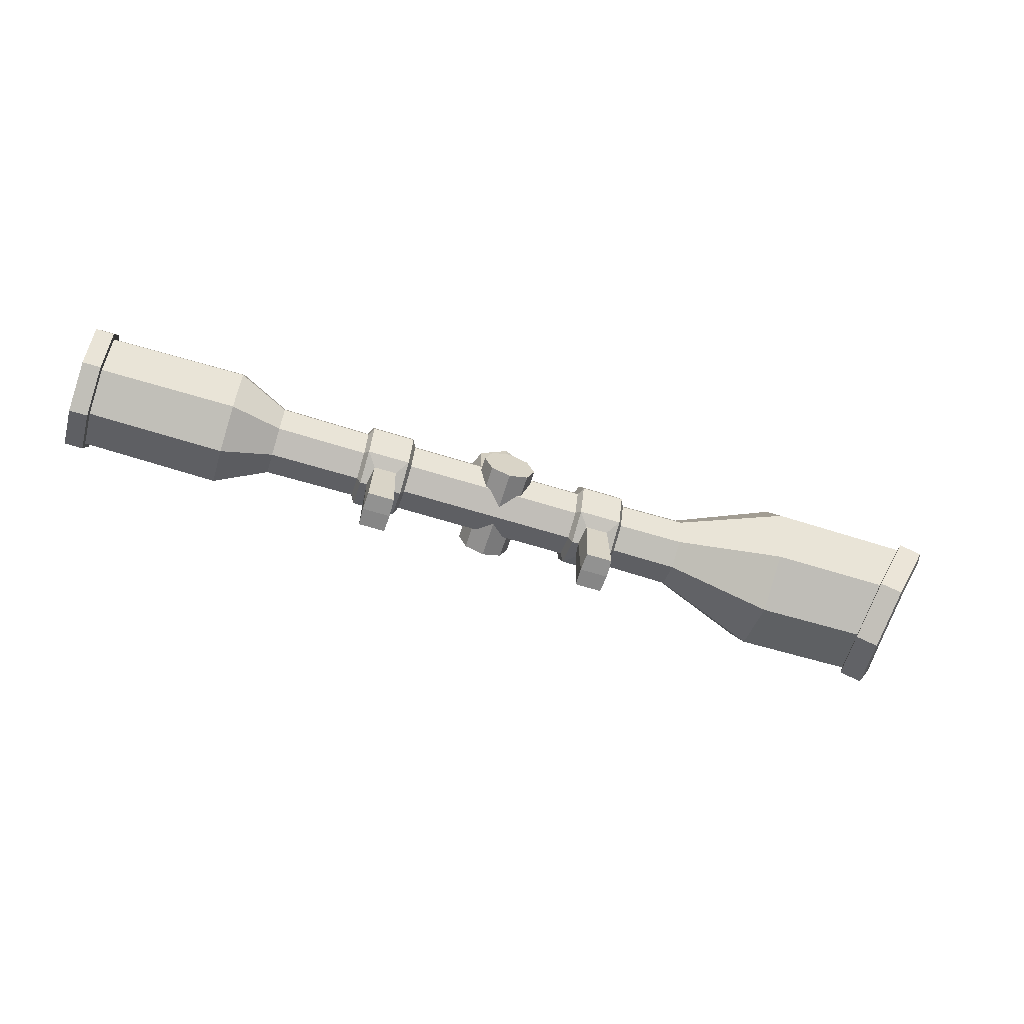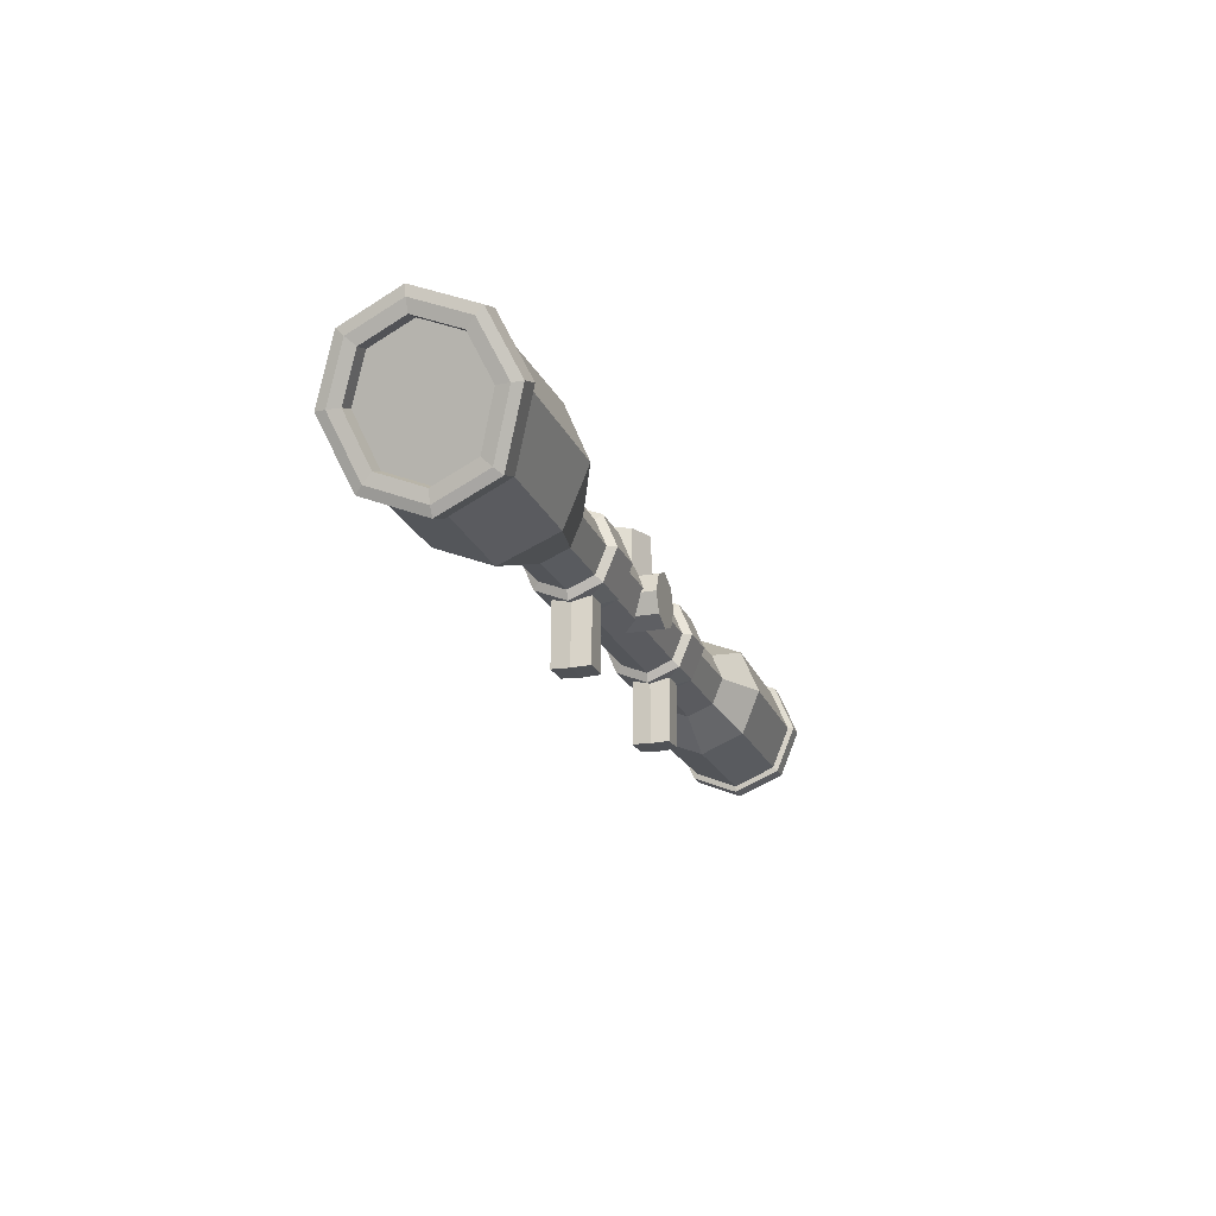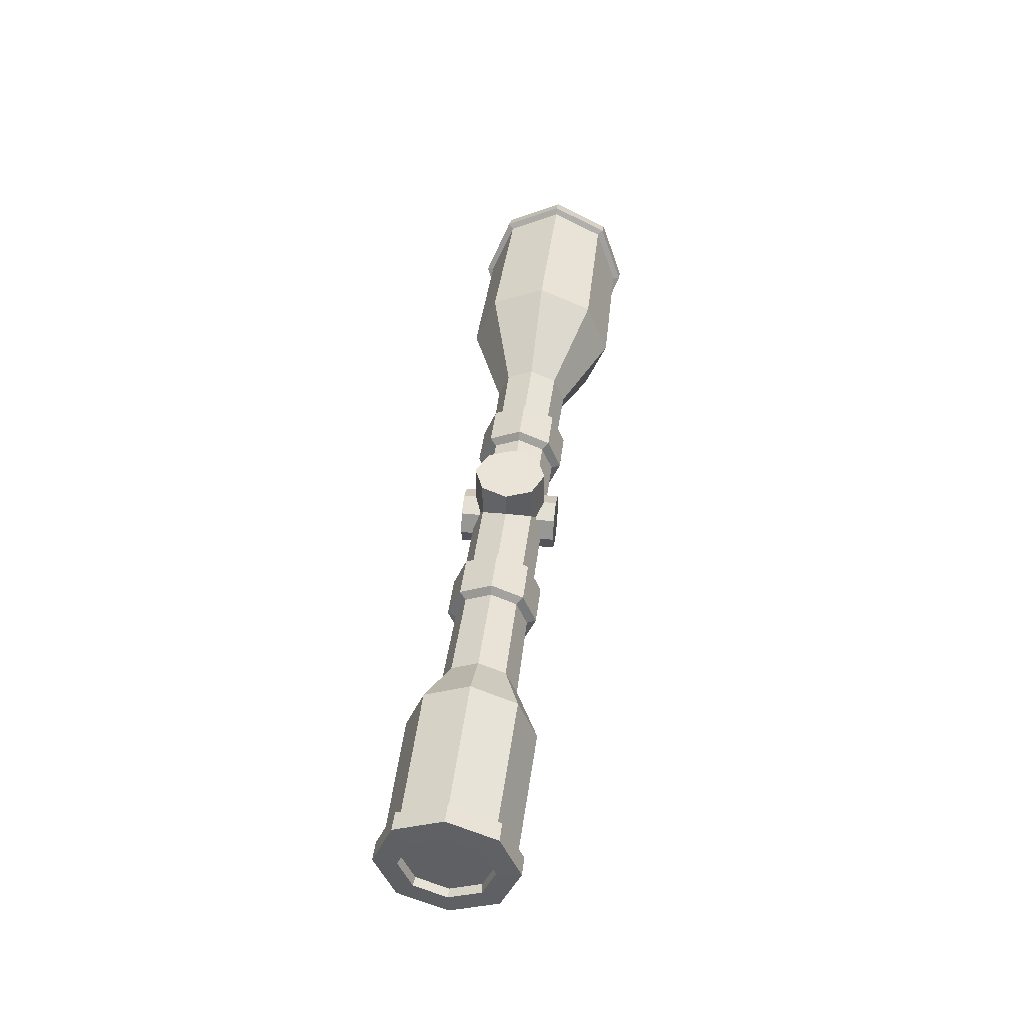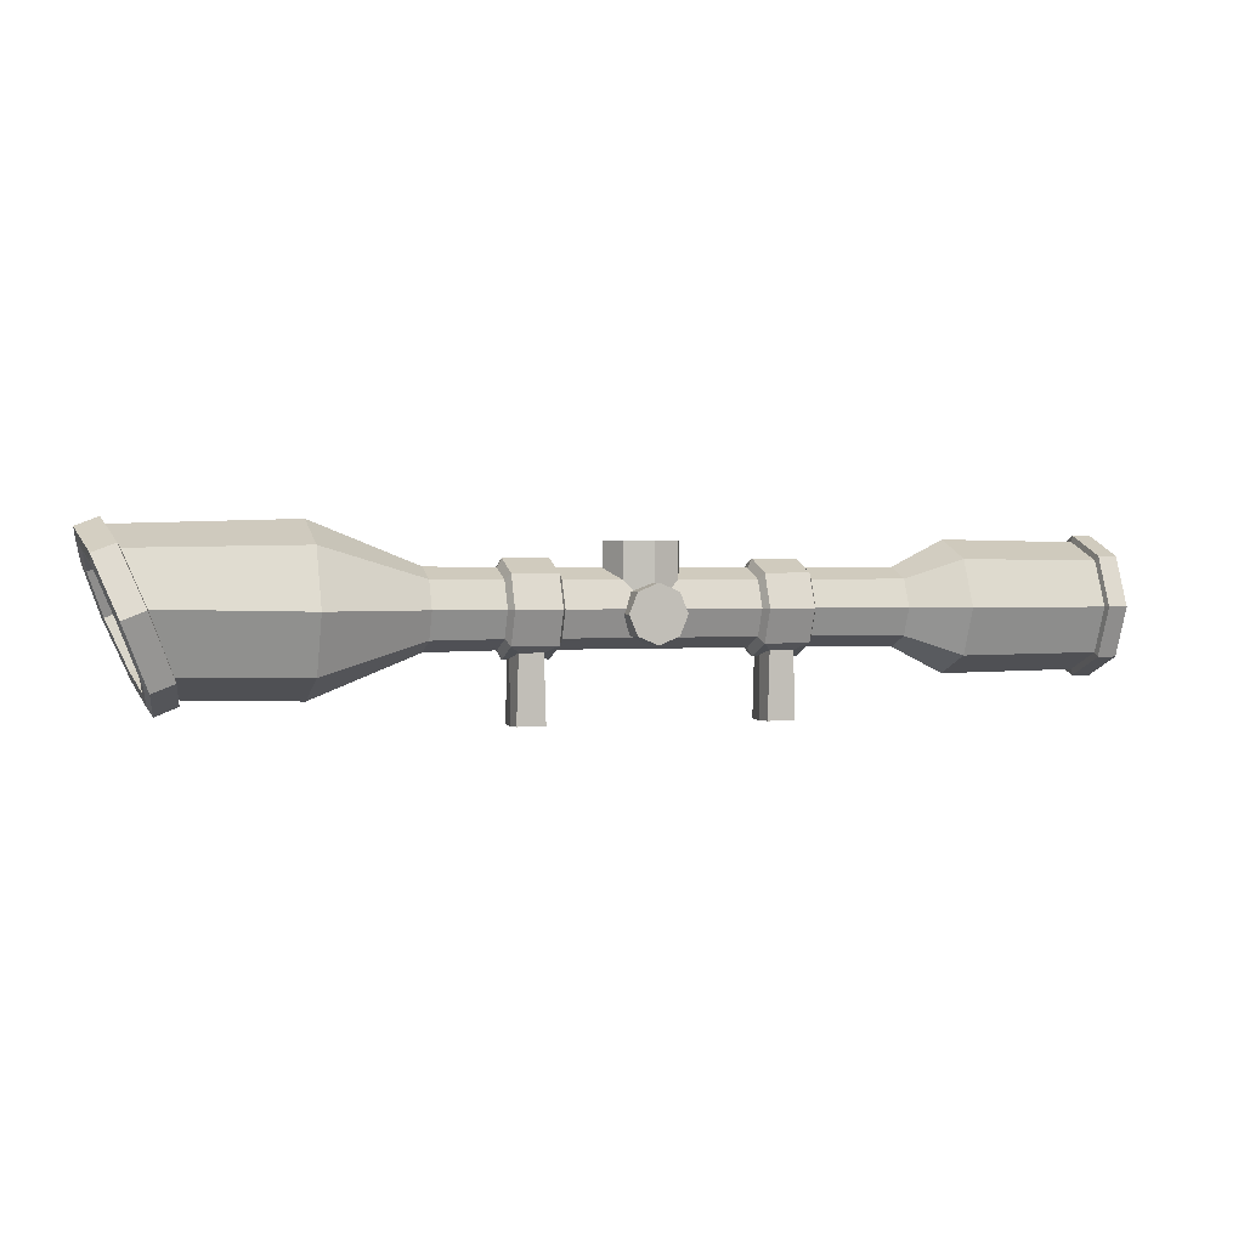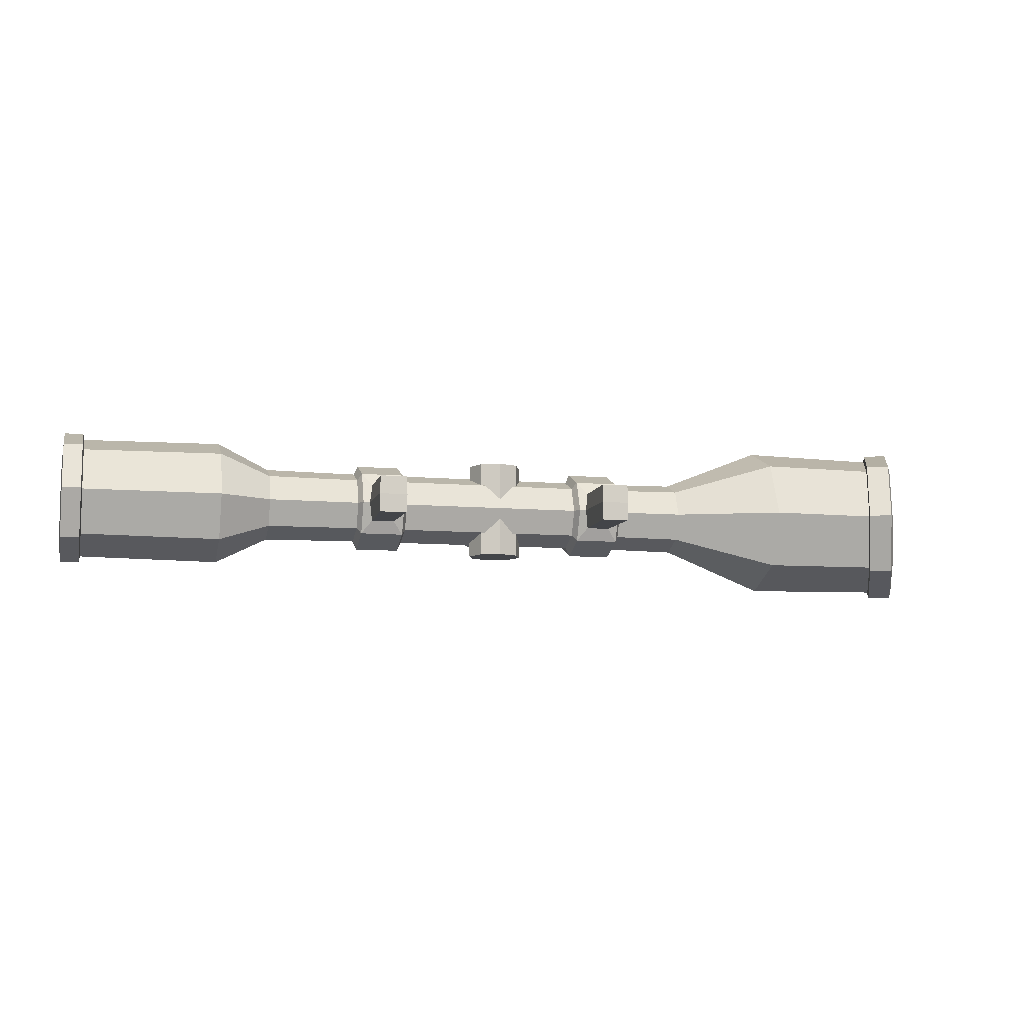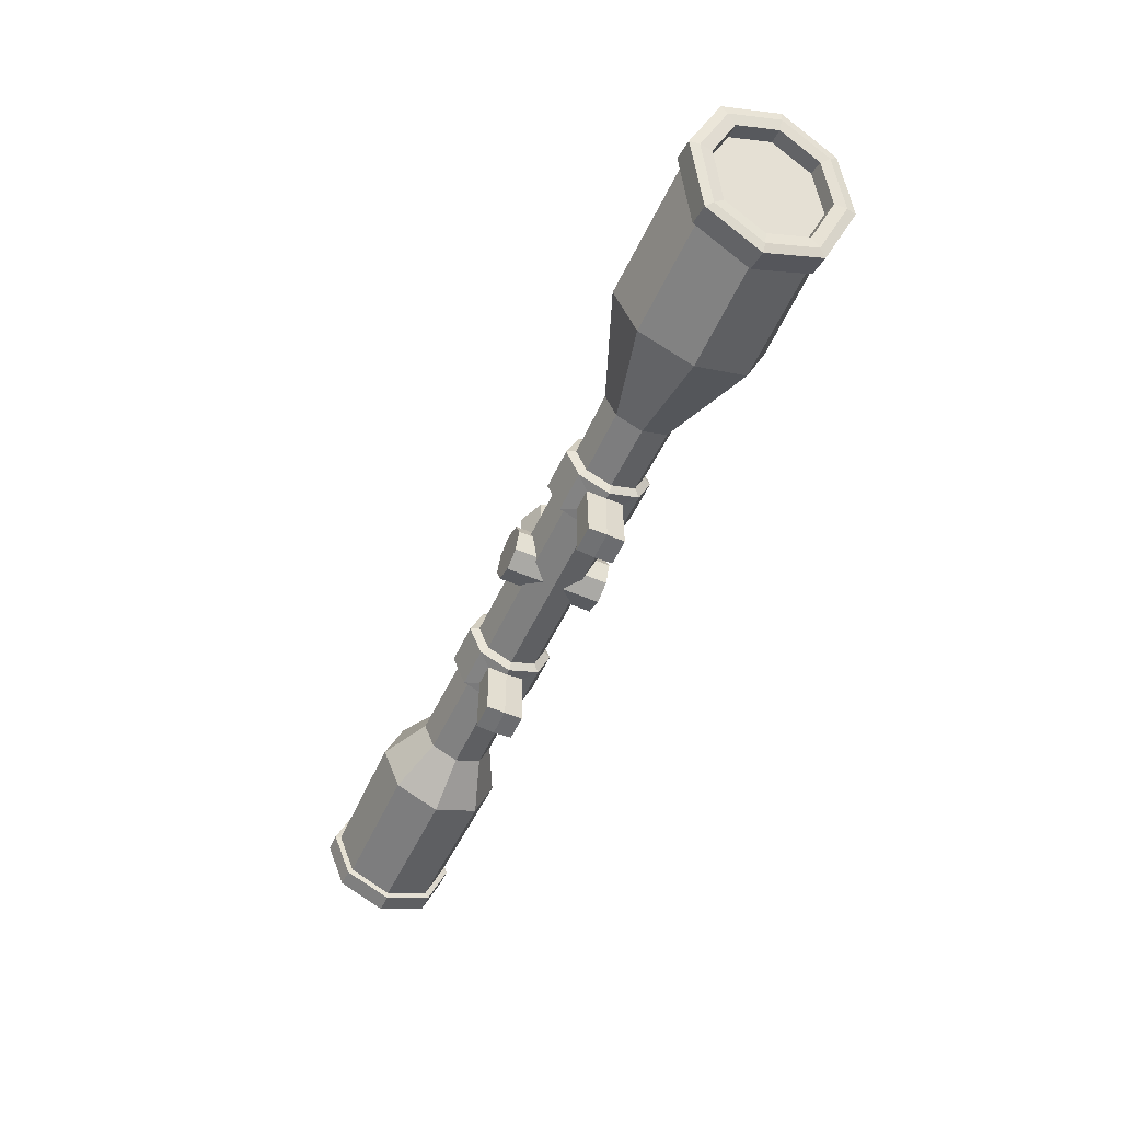
<metadata>
{"format":"obj","ext":"obj","renderer":"f3d","projection":"perspective","resolution":1024,"background":"white","views":[{"elev":-64.1,"azim":-17.4,"up":"+Y"},{"elev":-20.4,"azim":108.0,"up":"+Y"},{"elev":43.4,"azim":-83.0,"up":"+Y"},{"elev":1.4,"azim":161.7,"up":"+Y"},{"elev":-8.7,"azim":-13.8,"up":"+Z"},{"elev":-54.5,"azim":65.4,"up":"+Y"}]}
</metadata>
<code>
o Scope_2_Cylinder.048
v -0.6537 0.1946 -0.1375
v -0.6537 0.09735 -0.09721
v -0.6537 0.05709 0
v -0.6537 0.09735 0.09721
v -0.6537 0.1946 0.1375
v -0.6537 0.2918 0.09721
v -0.6537 0.332 0
v -0.6537 0.2918 -0.09721
v -0.5404 0.1946 -0.08142
v -0.5404 0.137 -0.05758
v -0.5404 0.1131 0
v -0.5404 0.137 0.05758
v -0.5404 0.1946 0.08142
v -0.5404 0.2521 0.05758
v -0.5404 0.276 0
v -0.5404 0.2521 -0.05758
v -0.3381 0.1154 0
v -0.3381 0.1386 -0.056
v -0.3381 0.2506 -0.056
v -0.3381 0.2738 0
v -0.3381 0.2506 0.056
v -0.3381 0.1946 0.0792
v -0.3381 0.1386 0.056
v -0.3381 0.1946 -0.0792
v -0.2248 0.1386 -0.056
v -0.2248 0.2738 0
v -0.2248 0.1946 0.0792
v -0.2248 0.1946 -0.0792
v -0.2248 0.1154 0
v -0.2248 0.2506 -0.056
v -0.2248 0.2506 0.056
v -0.2248 0.1386 0.056
v -0.2338 0.09654 0
v -0.3291 0.09654 0
v -0.2339 0.2639 -0.06936
v -0.329 0.2639 -0.06936
v -0.2339 0.2639 0.06936
v -0.329 0.2639 0.06936
v -0.2339 0.1252 0.06938
v -0.329 0.1252 0.06938
v -0.329 0.1946 0.09809
v -0.329 0.2927 0
v -0.329 0.1946 -0.09809
v -0.329 0.1252 -0.06938
v -0.2339 0.1252 -0.06938
v -0.2339 0.2927 0
v -0.2339 0.1946 0.09809
v -0.2339 0.1946 -0.09809
v -0.2492 0.09936 0
v -0.3137 0.09936 0
v -0.2562 0.1112 0.0409
v -0.3067 0.1112 0.0409
v -0.3067 0.1112 -0.0409
v -0.2562 0.1112 -0.0409
v -0.2504 -0.03124 0
v -0.3125 -0.03124 0
v -0.252 -0.0297 0.04061
v -0.3109 -0.0297 0.04061
v -0.3109 -0.0297 -0.04061
v -0.252 -0.0297 -0.04061
v 0.6593 0.1946 -0.1704
v 0.6593 0.07409 -0.1205
v 0.6593 0.02419 -0
v 0.6593 0.07409 0.1205
v 0.6593 0.1946 0.1704
v 0.6594 0.3151 0.1204
v 0.6594 0.365 -0
v 0.6594 0.3151 -0.1204
v 1.016 0.1789 -0.1587
v 0.967 0.06212 -0.1122
v 0.9502 0.01895 -0
v 0.967 0.06212 0.1122
v 1.016 0.1789 0.1587
v 1.057 0.2836 0.1122
v 1.074 0.3269 -0
v 1.057 0.2836 -0.1122
v 0.437 0.1946 -0.08154
v 0.437 0.1369 -0.05766
v 0.437 0.113 -0
v 0.437 0.1369 0.05766
v 0.437 0.1946 0.08154
v 0.437 0.2522 0.05766
v 0.437 0.2761 -0
v 0.437 0.2522 -0.05766
v 0.2906 0.1154 -0
v 0.2906 0.1386 -0.056
v 0.2906 0.2506 -0.056
v 0.2906 0.2738 -0
v 0.2906 0.2506 0.056
v 0.2906 0.1946 0.0792
v 0.2906 0.1386 0.056
v 0.2906 0.1946 -0.0792
v 0.1773 0.1386 -0.056
v 0.1773 0.2738 -0
v 0.1773 0.1946 0.0792
v 0.1773 0.1946 -0.0792
v 0.1773 0.1154 -0
v 0.1773 0.2506 -0.056
v 0.1773 0.2506 0.056
v 0.1773 0.1386 0.056
v 0.1864 0.09654 -0
v 0.2816 0.09654 -0
v 0.1865 0.2639 -0.06936
v 0.2815 0.2639 -0.06936
v 0.1865 0.2639 0.06936
v 0.2815 0.2639 0.06936
v 0.1865 0.1252 0.06938
v 0.2815 0.1252 0.06938
v 0.2815 0.1946 0.09809
v 0.2815 0.2927 -0
v 0.2815 0.1946 -0.09809
v 0.2815 0.1252 -0.06938
v 0.1865 0.1252 -0.06938
v 0.1865 0.2927 -0
v 0.1865 0.1946 0.09809
v 0.1865 0.1946 -0.09809
v 0.2017 0.09936 -0
v 0.2662 0.09936 -0
v 0.2087 0.1112 0.0409
v 0.2592 0.1112 0.0409
v 0.2592 0.1112 -0.0409
v 0.2087 0.1112 -0.0409
v 0.203 -0.03124 -0
v 0.265 -0.03124 -0
v 0.2045 -0.0297 0.04061
v 0.2635 -0.0297 0.04061
v 0.2635 -0.0297 -0.04061
v 0.2045 -0.0297 -0.04061
v 1.014 0.1796 -0.1313
v 0.9719 0.08083 -0.09274
v 0.958 0.04528 -0
v 0.9719 0.08083 0.09274
v 1.014 0.1796 0.1313
v 1.048 0.2664 0.09289
v 1.062 0.3023 -0
v 1.048 0.2664 -0.09289
v 0.9834 0.1917 -0.1292
v 0.9416 0.0944 -0.09121
v 0.9279 0.05929 -0
v 0.9416 0.0944 0.09121
v 0.9834 0.1917 0.1292
v 1.017 0.277 0.0914
v 1.03 0.3123 -0
v 1.017 0.277 -0.0914
v -1.001 0.1946 -0.09684
v -1.001 0.1261 -0.06847
v -1.001 0.09773 0
v -1.001 0.1261 0.06847
v -1.001 0.1946 0.09684
v -1.001 0.263 0.06847
v -1.001 0.2914 0
v -1.001 0.263 -0.06847
v -0.9821 0.1946 -0.09457
v -0.9821 0.1277 -0.06687
v -0.9821 0.09999 0
v -0.9821 0.1277 0.06687
v -0.9821 0.1946 0.09457
v -0.9821 0.2614 0.06687
v -0.9821 0.2891 0
v -0.9821 0.2614 -0.06687
v 1.005 0.3087 -0.1162
v 1.022 0.3531 -0
v 1.005 0.3087 0.1162
v 0.9636 0.2006 0.1657
v 0.9129 0.07801 0.1185
v 0.8952 0.03116 -0
v 0.9129 0.07801 -0.1185
v 0.9636 0.2006 -0.1657
v 1.013 0.1807 -0.1802
v 0.9574 0.04972 -0.1276
v 0.9382 0.000471 -0
v 0.9574 0.04972 0.1276
v 1.013 0.1807 0.1802
v 1.059 0.2994 0.1275
v 1.078 0.3486 -0
v 1.059 0.2994 -0.1275
v 1.012 0.3178 -0.1275
v 1.012 0.3178 0.1275
v 0.9104 0.06824 0.1276
v 0.9104 0.06824 -0.1276
v 1.031 0.367 -0
v 0.9654 0.1993 0.1803
v 0.8911 0.0189 -0
v 0.9654 0.1993 -0.1803
v -0.955 0.2888 -0.09424
v -0.955 0.3278 0
v -0.955 0.2888 0.09424
v -0.955 0.1946 0.1333
v -0.955 0.1003 0.09424
v -0.955 0.06128 0
v -0.955 0.1003 -0.09424
v -0.955 0.1946 -0.1333
v -0.9985 0.1946 -0.1465
v -0.9985 0.09099 -0.1036
v -0.9985 0.04809 0
v -0.9985 0.09099 0.1036
v -0.9985 0.1946 0.1465
v -0.9985 0.2981 0.1036
v -0.9985 0.341 0
v -0.9985 0.2981 -0.1036
v -0.9576 0.2982 -0.1036
v -0.9576 0.2982 0.1036
v -0.9576 0.09092 0.1036
v -0.9576 0.09092 -0.1036
v -0.9576 0.3411 0
v -0.9576 0.1946 0.1466
v -0.9576 0.04799 0
v -0.9576 0.1946 -0.1466
v -0.000818 0.1885 -0.07954
v -0.000818 0.3269 -0.07954
v 0.05543 0.1885 -0.05624
v 0.05543 0.3269 -0.05624
v 0.07872 0.1885 0
v 0.07872 0.3269 0
v 0.05543 0.1885 0.05624
v 0.05543 0.3269 0.05624
v -0.000818 0.1885 0.07954
v -0.000818 0.3269 0.07954
v -0.05706 0.1885 0.05624
v -0.05706 0.3269 0.05624
v -0.08036 0.1885 0
v -0.08036 0.3269 0
v -0.05706 0.1885 -0.05624
v -0.05706 0.3269 -0.05624
v -0.000818 0.2454 -0.1074
v -0.000818 0.2454 0.1074
v 0.0418 0.2277 -0.1074
v 0.0418 0.2277 0.1074
v 0.05945 0.1851 -0.1074
v 0.05945 0.1851 0.1074
v 0.0418 0.1425 -0.1074
v 0.0418 0.1425 0.1074
v -0.000818 0.1248 -0.1074
v -0.000818 0.1248 0.1074
v -0.04344 0.1425 -0.1074
v -0.04344 0.1425 0.1074
v -0.06109 0.1851 -0.1074
v -0.06109 0.1851 0.1074
v -0.04344 0.2277 -0.1074
v -0.04344 0.2277 0.1074
f 189 188 206 203
f 191 190 207 204
f 186 185 201 205
f 188 187 202 206
f 5 4 12 13
f 3 2 10 11
f 8 7 15 16
f 6 5 13 14
f 4 3 11 12
f 2 1 9 10
f 1 8 16 9
f 7 6 14 15
f 13 12 23 22
f 15 14 21 20
f 9 16 19 24
f 10 9 24 18
f 12 11 17 23
f 14 13 22 21
f 16 15 20 19
f 11 10 18 17
f 98 30 26 94
f 99 31 27 95
f 100 32 29 97
f 93 25 28 96
f 96 28 30 98
f 94 26 31 99
f 95 27 32 100
f 163 164 182 178
f 75 76 176 175
f 165 166 183 179
f 74 75 175 174
f 167 168 184 180
f 73 74 174 173
f 168 161 177 184
f 72 73 173 172
f 65 81 80 64
f 63 79 78 62
f 68 84 83 67
f 66 82 81 65
f 64 80 79 63
f 62 78 77 61
f 61 77 84 68
f 67 83 82 66
f 72 71 131 132
f 81 90 91 80
f 83 88 89 82
f 77 92 87 84
f 78 86 92 77
f 80 91 85 79
f 82 89 90 81
f 84 87 88 83
f 79 85 86 78
f 97 29 25 93
f 136 135 143 144
f 70 69 129 130
f 69 76 136 129
f 75 74 134 135
f 73 72 132 133
f 71 70 130 131
f 76 75 135 136
f 74 73 133 134
f 134 133 141 142
f 132 131 139 140
f 130 129 137 138
f 129 136 144 137
f 135 134 142 143
f 133 132 140 141
f 131 130 138 139
f 152 145 153 160
f 151 199 200 152
f 149 197 198 150
f 147 195 196 148
f 152 200 193 145
f 150 198 199 151
f 148 196 197 149
f 146 194 195 147
f 150 151 159 158
f 148 149 157 156
f 146 147 155 154
f 151 152 160 159
f 149 150 158 157
f 147 148 156 155
f 145 146 154 153
f 62 167 166 63
f 64 165 164 65
f 66 163 162 67
f 68 161 168 61
f 61 168 167 62
f 63 166 165 64
f 65 164 163 66
f 67 162 161 68
f 181 175 176 177
f 182 173 174 178
f 183 171 172 179
f 184 169 170 180
f 177 176 169 184
f 178 174 175 181
f 179 172 173 182
f 180 170 171 183
f 76 69 169 176
f 161 162 181 177
f 69 70 170 169
f 166 167 180 183
f 70 71 171 170
f 164 165 179 182
f 71 72 172 171
f 162 163 178 181
f 2 3 190 191
f 4 5 188 189
f 6 7 186 187
f 8 1 192 185
f 1 2 191 192
f 3 4 189 190
f 5 6 187 188
f 7 8 185 186
f 205 201 200 199
f 206 202 198 197
f 207 203 196 195
f 208 204 194 193
f 201 208 193 200
f 202 205 199 198
f 203 206 197 196
f 204 207 195 194
f 187 186 205 202
f 185 192 208 201
f 192 191 204 208
f 190 189 203 207
f 145 193 194 146
f 209 210 212 211
f 211 212 214 213
f 213 214 216 215
f 215 216 218 217
f 217 218 220 219
f 219 220 222 221
f 212 210 224 222 220 218 216 214
f 221 222 224 223
f 223 224 210 209
f 209 211 213 215 217 219 221 223
f 225 226 228 227
f 227 228 230 229
f 229 230 232 231
f 231 232 234 233
f 233 234 236 235
f 235 236 238 237
f 228 226 240 238 236 234 232 230
f 237 238 240 239
f 239 240 226 225
f 225 227 229 231 233 235 237 239
f 31 26 46 37
f 24 19 36 43
f 32 27 47 39
f 20 21 38 42
f 25 29 33 45
f 22 23 40 41
f 26 30 35 46
f 17 18 44 34
f 41 40 39 47
f 42 38 37 46
f 43 36 35 48
f 44 43 48 45
f 33 39 51 49
f 38 41 47 37
f 36 42 46 35
f 34 44 53 50
f 18 24 43 44
f 30 28 48 35
f 23 17 34 40
f 28 25 45 48
f 21 22 41 38
f 29 32 39 33
f 19 20 42 36
f 27 31 37 47
f 50 53 59 56
f 49 51 57 55
f 39 40 52 51
f 45 33 49 54
f 44 45 54 53
f 40 34 50 52
f 58 56 55 57
f 56 59 60 55
f 51 52 58 57
f 54 49 55 60
f 53 54 60 59
f 52 50 56 58
f 99 105 114 94
f 92 111 104 87
f 100 107 115 95
f 88 110 106 89
f 93 113 101 97
f 90 109 108 91
f 94 114 103 98
f 85 102 112 86
f 109 115 107 108
f 110 114 105 106
f 111 116 103 104
f 112 113 116 111
f 101 117 119 107
f 106 105 115 109
f 104 103 114 110
f 102 118 121 112
f 86 112 111 92
f 98 103 116 96
f 91 108 102 85
f 96 116 113 93
f 89 106 109 90
f 97 101 107 100
f 87 104 110 88
f 95 115 105 99
f 118 124 127 121
f 117 123 125 119
f 107 119 120 108
f 113 122 117 101
f 112 121 122 113
f 108 120 118 102
f 126 125 123 124
f 124 123 128 127
f 119 125 126 120
f 122 128 123 117
f 121 127 128 122
f 120 126 124 118
f 137 144 143 142 141 140 139 138
f 153 154 155 156 157 158 159 160

</code>
